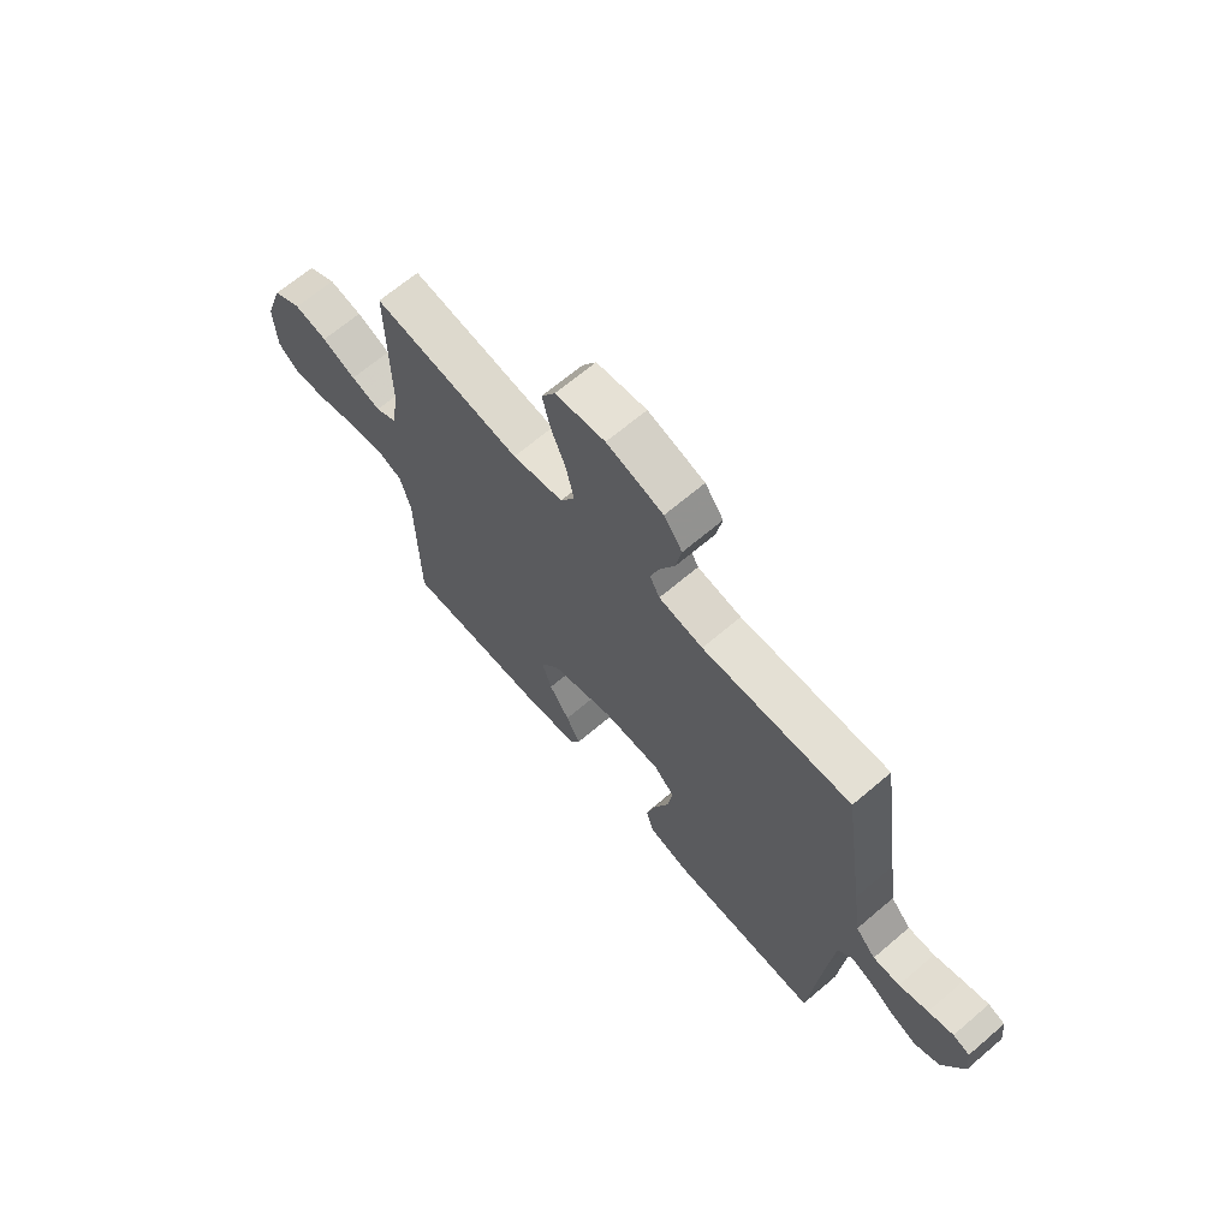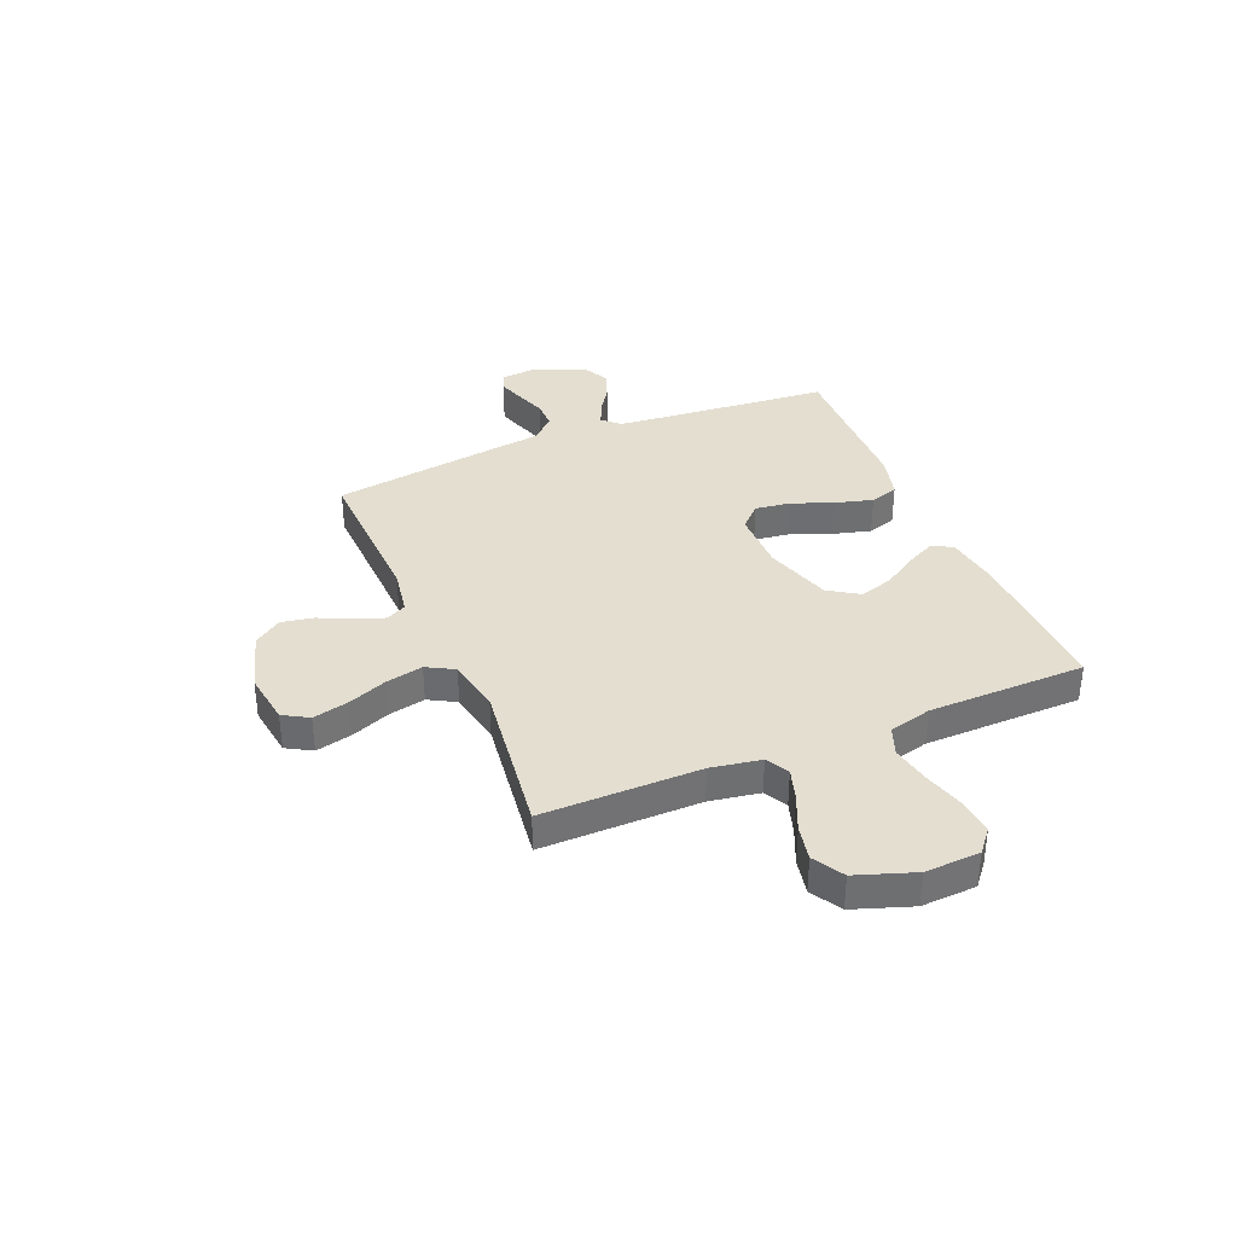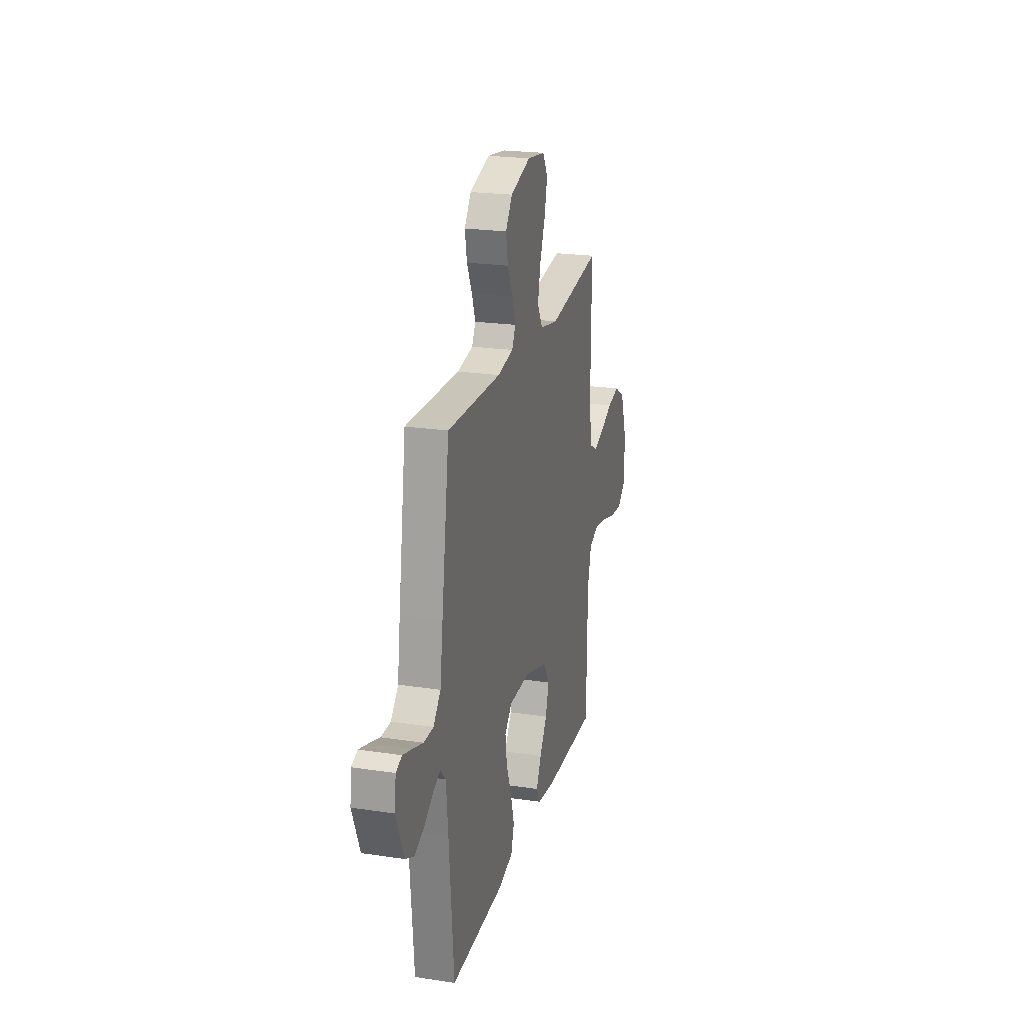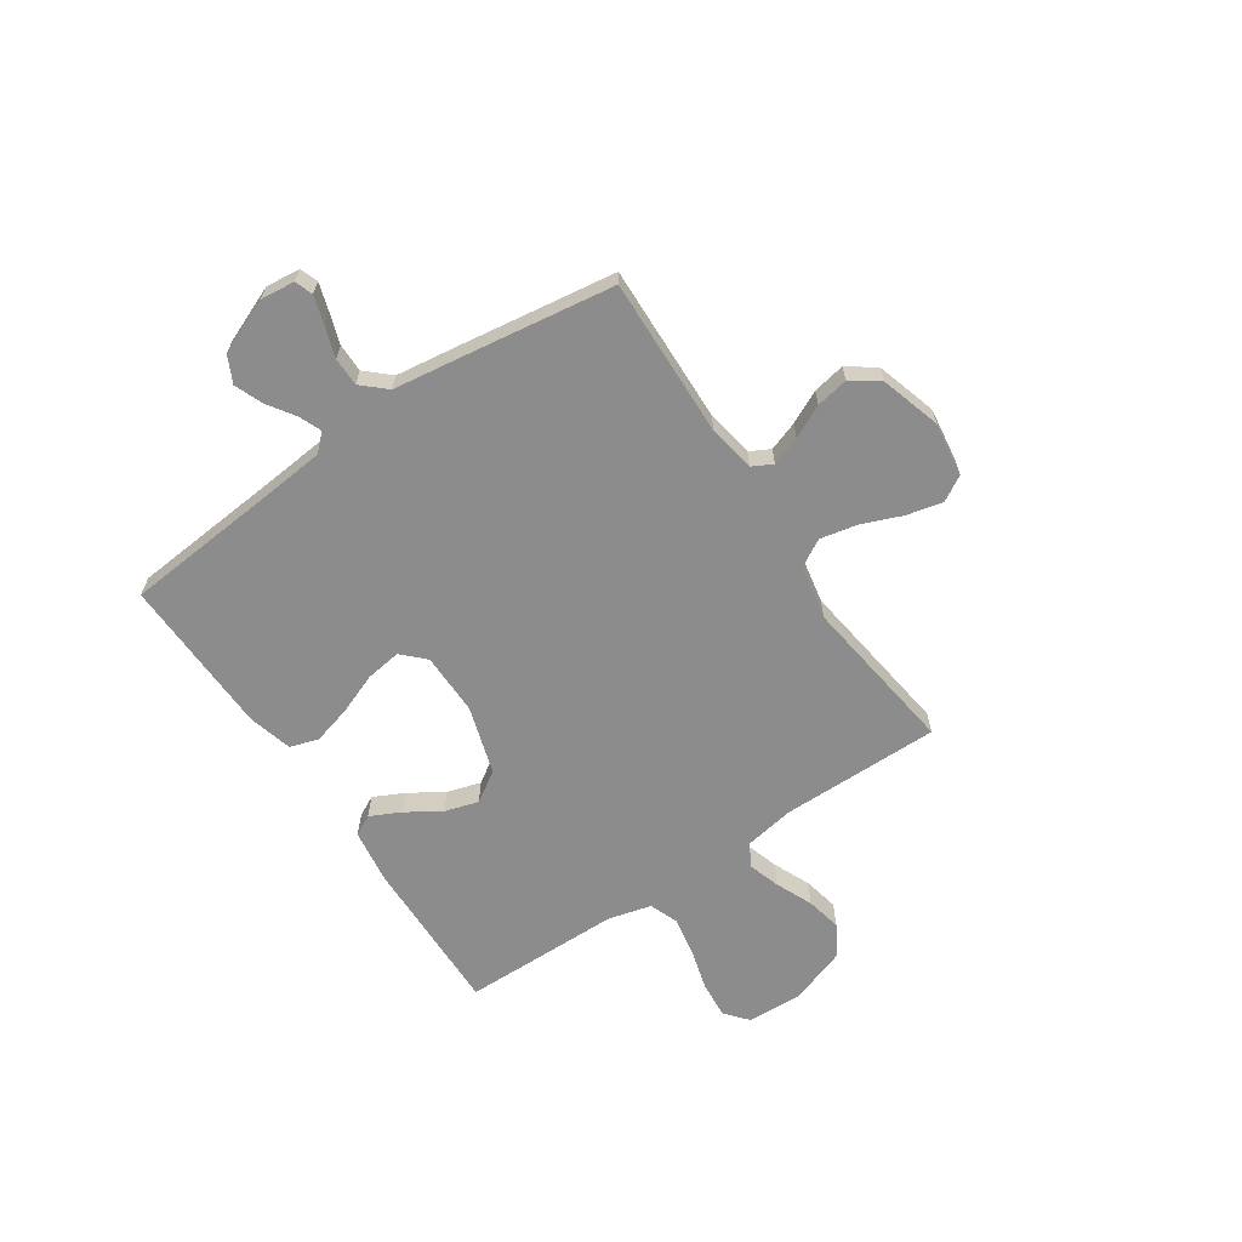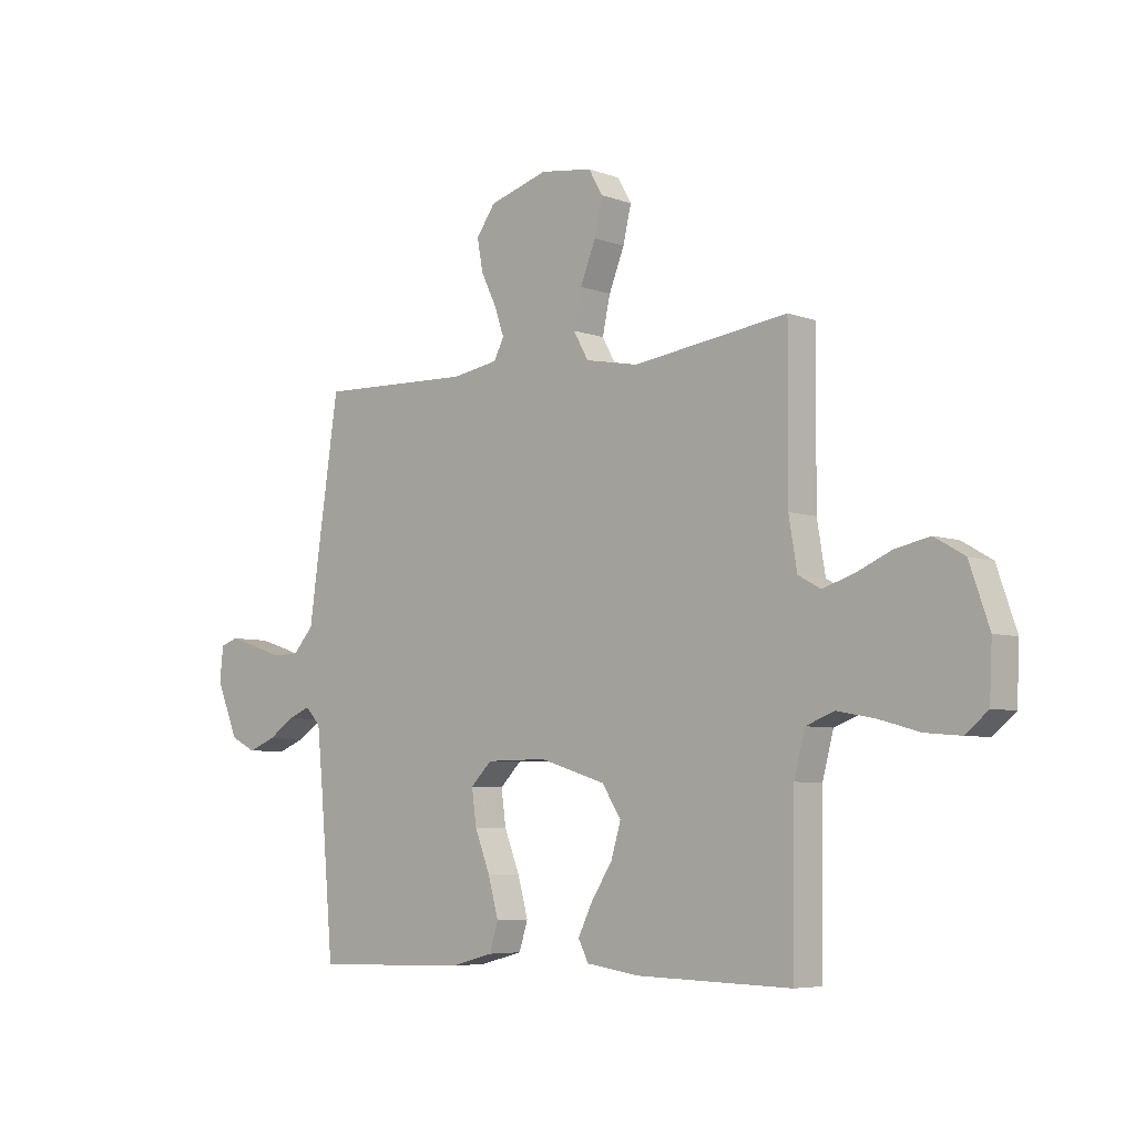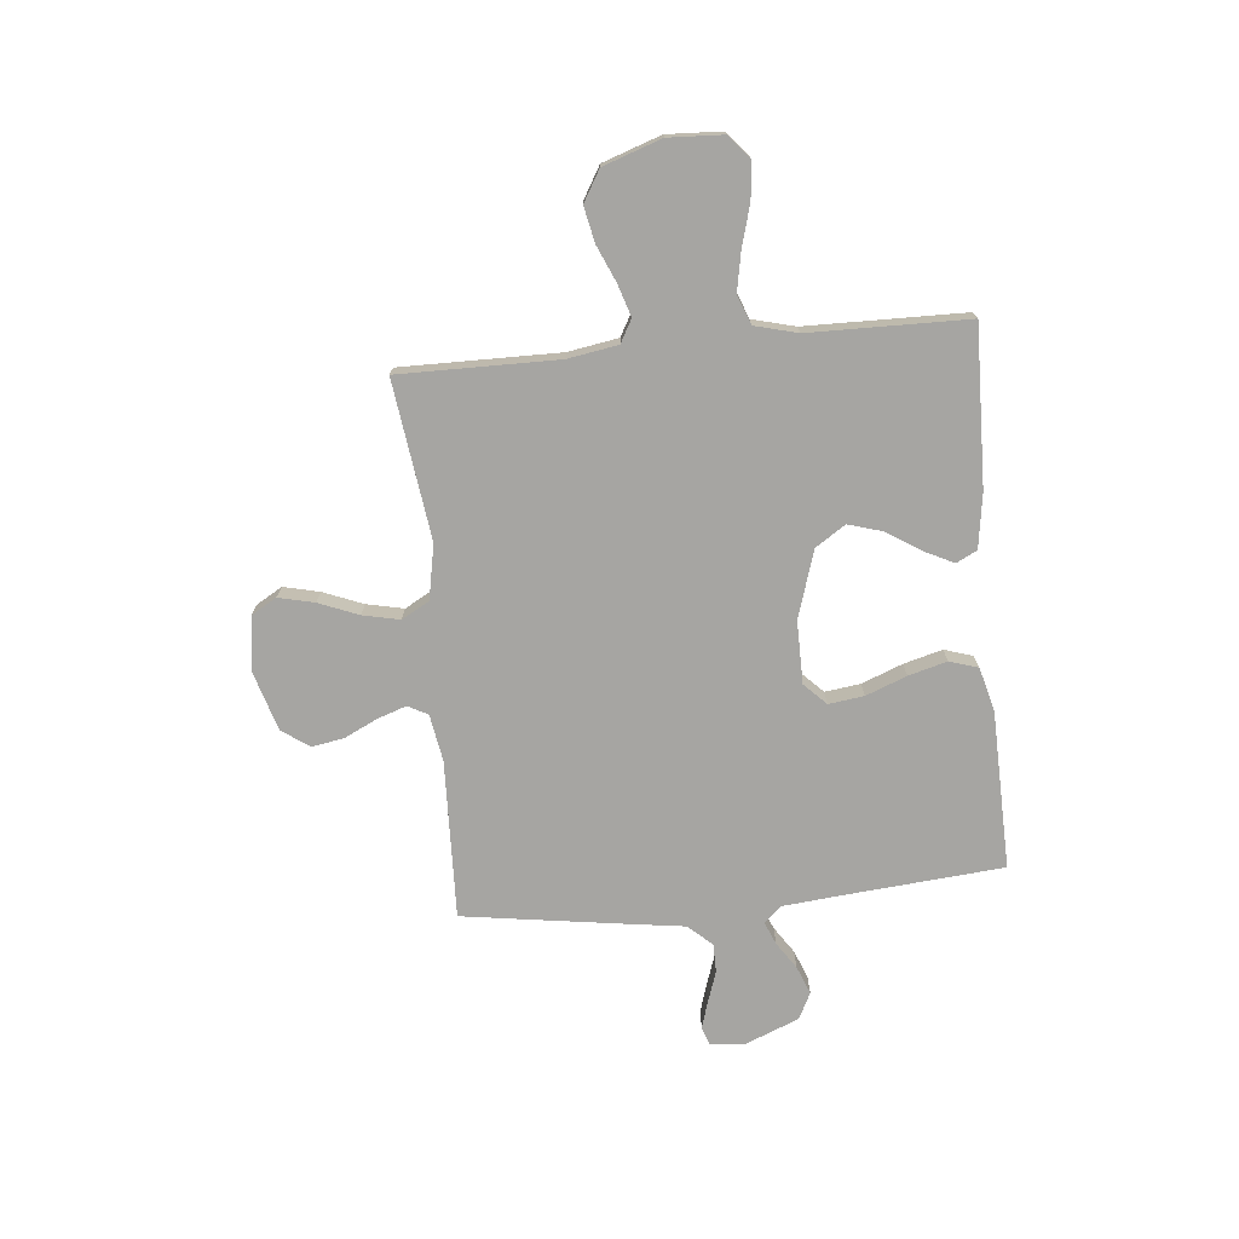
<metadata>
{"format":"obj","ext":"obj","renderer":"f3d","projection":"perspective","resolution":1024,"background":"white","views":[{"elev":66.9,"azim":-130.5,"up":"+Z"},{"elev":35.8,"azim":67.3,"up":"+Y"},{"elev":22.4,"azim":-75.4,"up":"+Z"},{"elev":-64.3,"azim":-56.0,"up":"+Y"},{"elev":-6.0,"azim":42.4,"up":"+Z"},{"elev":-73.6,"azim":95.5,"up":"+Y"}]}
</metadata>
<code>
v 0.5 0.07 -0.5
v 0.2 0.07 -0.493
v 0.097 0.07 -0.478
v 0.077 0.07 -0.439
v 0.105 0.07 -0.382
v 0.146 0.07 -0.318
v 0.165 0.07 -0.254
v 0.128 0.07 -0.197
v 0 0.07 -0.157
v -0.118 0.07 -0.158
v -0.159 0.07 -0.199
v -0.15 0.07 -0.266
v -0.12 0.07 -0.343
v -0.1 0.07 -0.416
v -0.117 0.07 -0.47
v -0.2 0.07 -0.492
v -0.5 0.07 -0.5
v -0.526 0.07 -0.2
v -0.537 0.07 -0.087
v -0.567 0.07 -0.055
v -0.61 0.07 -0.073
v -0.661 0.07 -0.107
v -0.714 0.07 -0.128
v -0.764 0.07 -0.103
v -0.806 0.07 0
v -0.799 0.07 0.065
v -0.765 0.07 0.077
v -0.714 0.07 0.061
v -0.655 0.07 0.041
v -0.601 0.07 0.041
v -0.56 0.07 0.086
v -0.544 0.07 0.2
v -0.5 0.07 0.5
v -0.2 0.07 0.49
v -0.111 0.07 0.505
v -0.091 0.07 0.543
v -0.11 0.07 0.598
v -0.14 0.07 0.66
v -0.151 0.07 0.721
v -0.114 0.07 0.773
v 0 0.07 0.807
v 0.101 0.07 0.793
v 0.129 0.07 0.745
v 0.113 0.07 0.677
v 0.083 0.07 0.602
v 0.068 0.07 0.532
v 0.097 0.07 0.48
v 0.2 0.07 0.46
v 0.5 0.07 0.5
v 0.498 0.07 0.2
v 0.514 0.07 0.105
v 0.557 0.07 0.081
v 0.617 0.07 0.1
v 0.686 0.07 0.13
v 0.753 0.07 0.144
v 0.811 0.07 0.11
v 0.849 0.07 0
v 0.844 0.07 -0.104
v 0.801 0.07 -0.14
v 0.732 0.07 -0.134
v 0.654 0.07 -0.112
v 0.58 0.07 -0.098
v 0.525 0.07 -0.119
v 0.504 0.07 -0.2
v 0.5 0 -0.5
v 0.2 0 -0.493
v 0.097 0 -0.478
v 0.077 0 -0.439
v 0.105 0 -0.382
v 0.146 0 -0.318
v 0.165 0 -0.254
v 0.128 0 -0.197
v 0 0 -0.157
v -0.118 0 -0.158
v -0.159 0 -0.199
v -0.15 0 -0.266
v -0.12 0 -0.343
v -0.1 0 -0.416
v -0.117 0 -0.47
v -0.2 0 -0.492
v -0.5 0 -0.5
v -0.526 0 -0.2
v -0.537 0 -0.087
v -0.567 0 -0.055
v -0.61 0 -0.073
v -0.661 0 -0.107
v -0.714 0 -0.128
v -0.764 0 -0.103
v -0.806 0 0
v -0.799 0 0.065
v -0.765 0 0.077
v -0.714 0 0.061
v -0.655 0 0.041
v -0.601 0 0.041
v -0.56 0 0.086
v -0.544 0 0.2
v -0.5 0 0.5
v -0.2 0 0.49
v -0.111 0 0.505
v -0.091 0 0.543
v -0.11 0 0.598
v -0.14 0 0.66
v -0.151 0 0.721
v -0.114 0 0.773
v 0 0 0.807
v 0.101 0 0.793
v 0.129 0 0.745
v 0.113 0 0.677
v 0.083 0 0.602
v 0.068 0 0.532
v 0.097 0 0.48
v 0.2 0 0.46
v 0.5 0 0.5
v 0.498 0 0.2
v 0.514 0 0.105
v 0.557 0 0.081
v 0.617 0 0.1
v 0.686 0 0.13
v 0.753 0 0.144
v 0.811 0 0.11
v 0.849 0 0
v 0.844 0 -0.104
v 0.801 0 -0.14
v 0.732 0 -0.134
v 0.654 0 -0.112
v 0.58 0 -0.098
v 0.525 0 -0.119
v 0.504 0 -0.2
f 58 59 60 61
f 58 61 62
f 57 58 62
f 56 57 62
f 53 54 55 56
f 52 53 56 62
f 51 52 62 63
f 48 49 50
f 47 48 50 51
f 42 43 44 45
f 42 45 46
f 41 42 46
f 40 41 46
f 37 38 39 40
f 36 37 40 46
f 35 36 46 47
f 31 32 33 34
f 31 34 35 47
f 26 27 28 29
f 24 25 26 29
f 24 29 30
f 21 22 23 24
f 20 21 24 30
f 19 20 30 31
f 15 16 17 18
f 15 18 19
f 12 13 14 15
f 12 15 19 31
f 3 4 5 6
f 1 2 3 6
f 64 1 6 7
f 63 64 7 8
f 51 63 8 9
f 47 51 9 10
f 31 47 10 11
f 11 12 31
f 125 124 123 122
f 126 125 122
f 126 122 121
f 126 121 120
f 120 119 118 117
f 126 120 117 116
f 127 126 116 115
f 114 113 112
f 115 114 112 111
f 109 108 107 106
f 110 109 106
f 110 106 105
f 110 105 104
f 104 103 102 101
f 110 104 101 100
f 111 110 100 99
f 98 97 96 95
f 111 99 98 95
f 93 92 91 90
f 93 90 89 88
f 94 93 88
f 88 87 86 85
f 94 88 85 84
f 95 94 84 83
f 82 81 80 79
f 83 82 79
f 79 78 77 76
f 95 83 79 76
f 70 69 68 67
f 70 67 66 65
f 71 70 65 128
f 72 71 128 127
f 73 72 127 115
f 74 73 115 111
f 75 74 111 95
f 95 76 75
f 1 65 66 2
f 2 66 67 3
f 3 67 68 4
f 4 68 69 5
f 5 69 70 6
f 6 70 71 7
f 7 71 72 8
f 8 72 73 9
f 9 73 74 10
f 10 74 75 11
f 11 75 76 12
f 12 76 77 13
f 13 77 78 14
f 14 78 79 15
f 15 79 80 16
f 16 80 81 17
f 17 81 82 18
f 18 82 83 19
f 19 83 84 20
f 20 84 85 21
f 21 85 86 22
f 22 86 87 23
f 23 87 88 24
f 24 88 89 25
f 25 89 90 26
f 26 90 91 27
f 27 91 92 28
f 28 92 93 29
f 29 93 94 30
f 30 94 95 31
f 31 95 96 32
f 32 96 97 33
f 33 97 98 34
f 34 98 99 35
f 35 99 100 36
f 36 100 101 37
f 37 101 102 38
f 38 102 103 39
f 39 103 104 40
f 40 104 105 41
f 41 105 106 42
f 42 106 107 43
f 43 107 108 44
f 44 108 109 45
f 45 109 110 46
f 46 110 111 47
f 47 111 112 48
f 48 112 113 49
f 49 113 114 50
f 50 114 115 51
f 51 115 116 52
f 52 116 117 53
f 53 117 118 54
f 54 118 119 55
f 55 119 120 56
f 56 120 121 57
f 57 121 122 58
f 58 122 123 59
f 59 123 124 60
f 60 124 125 61
f 61 125 126 62
f 62 126 127 63
f 63 127 128 64
f 64 128 65 1

</code>
